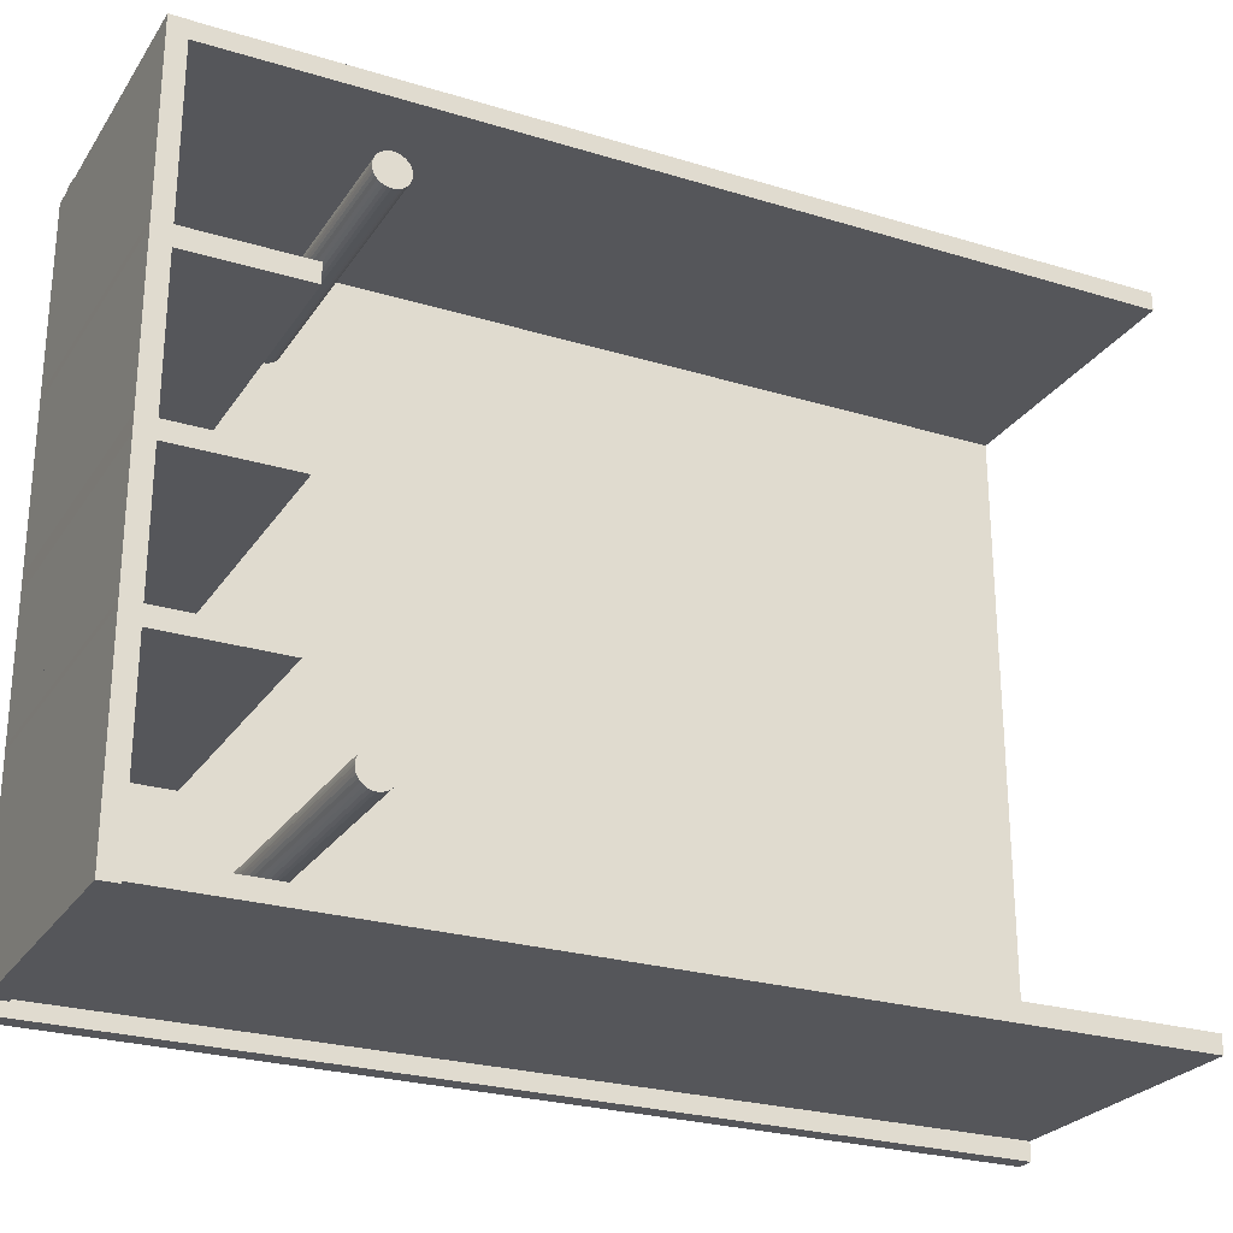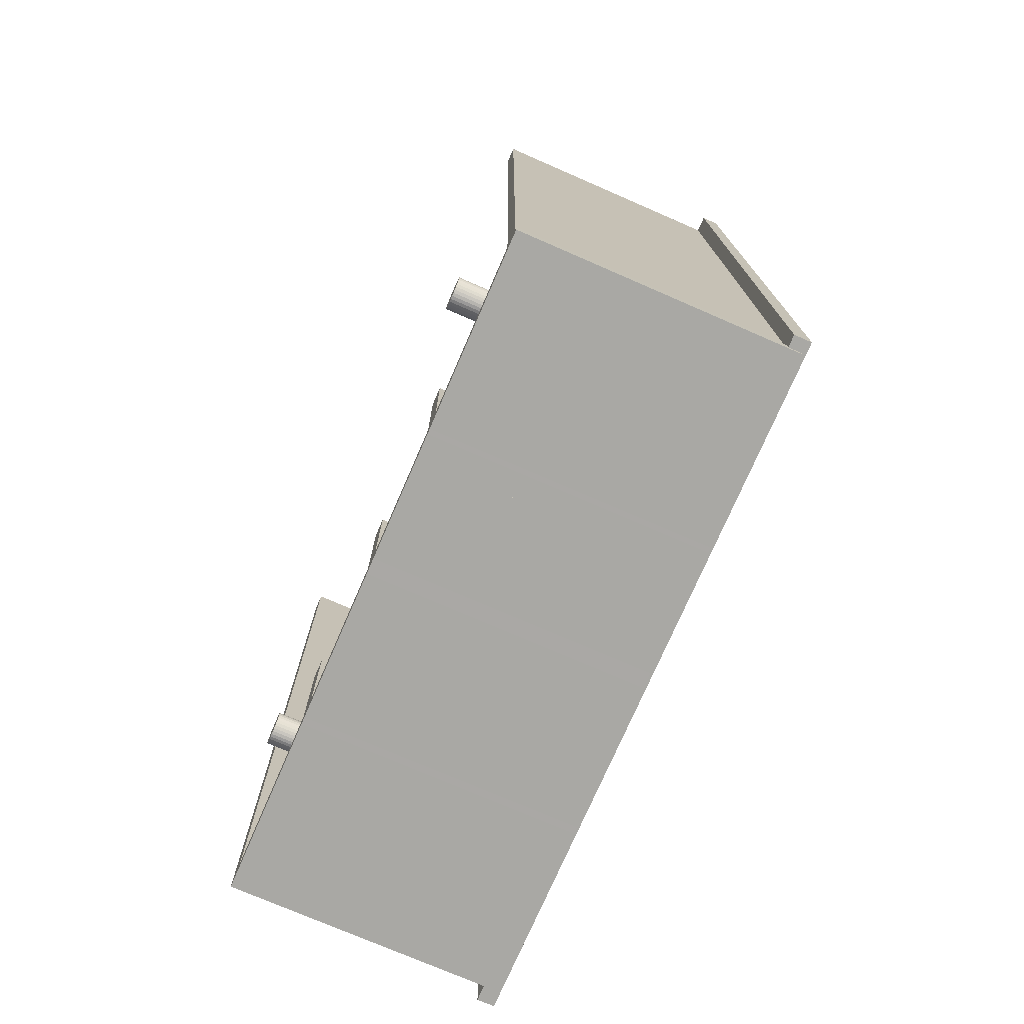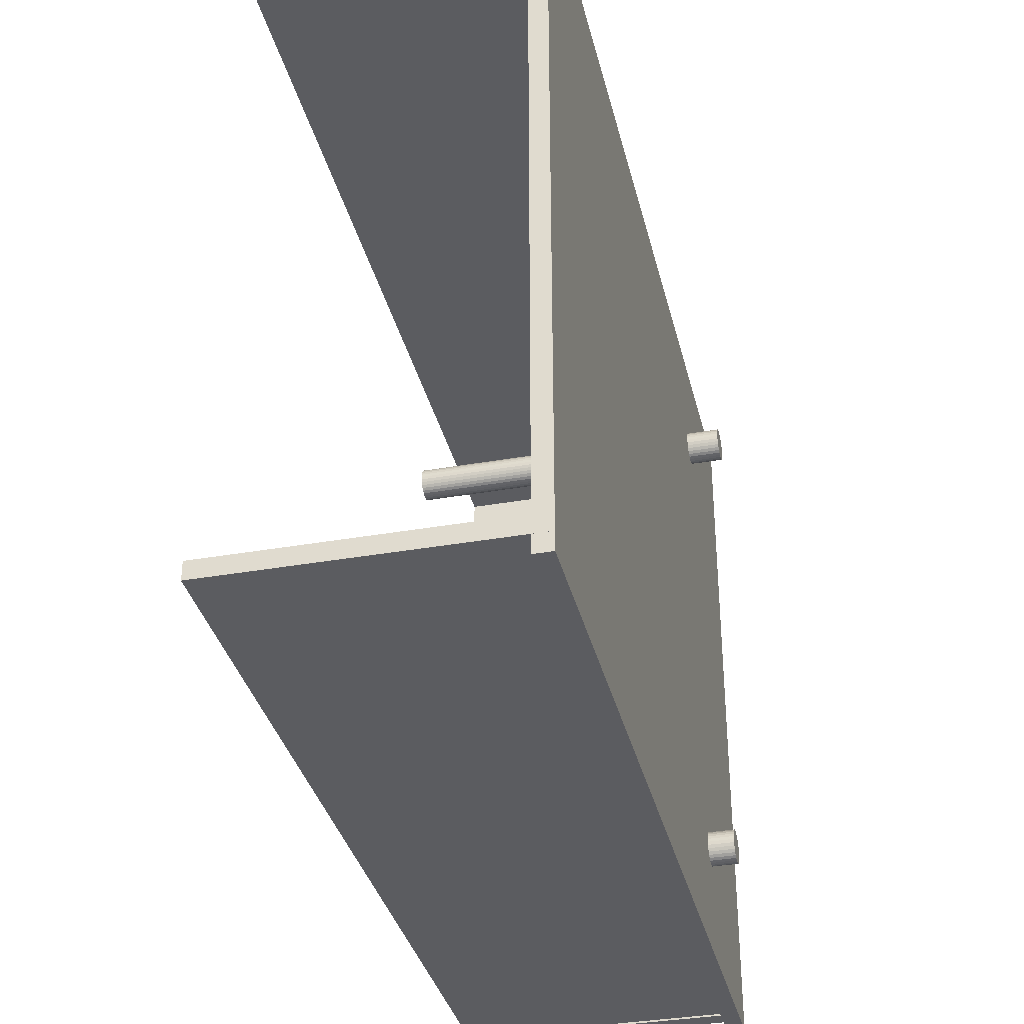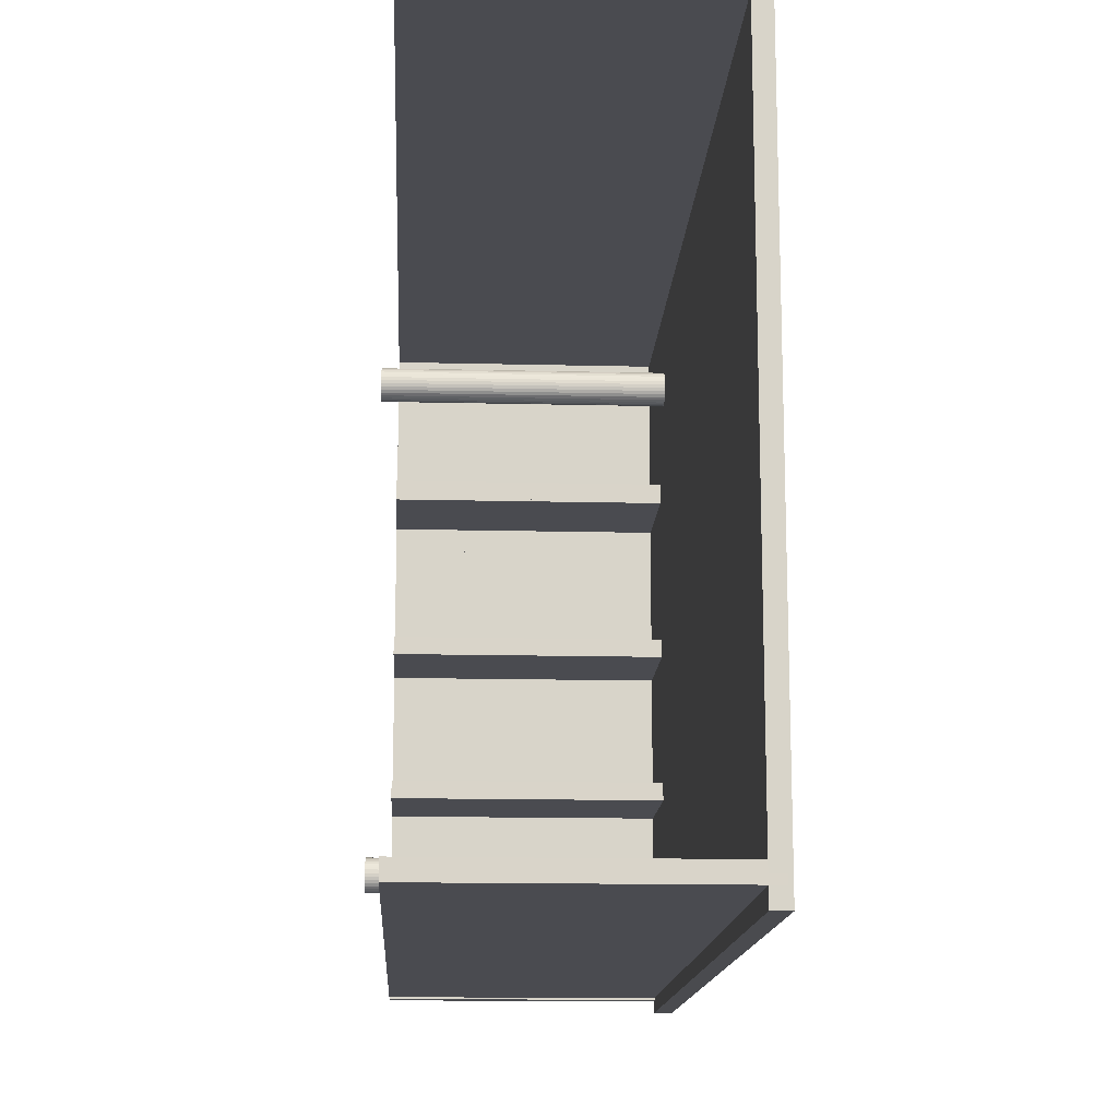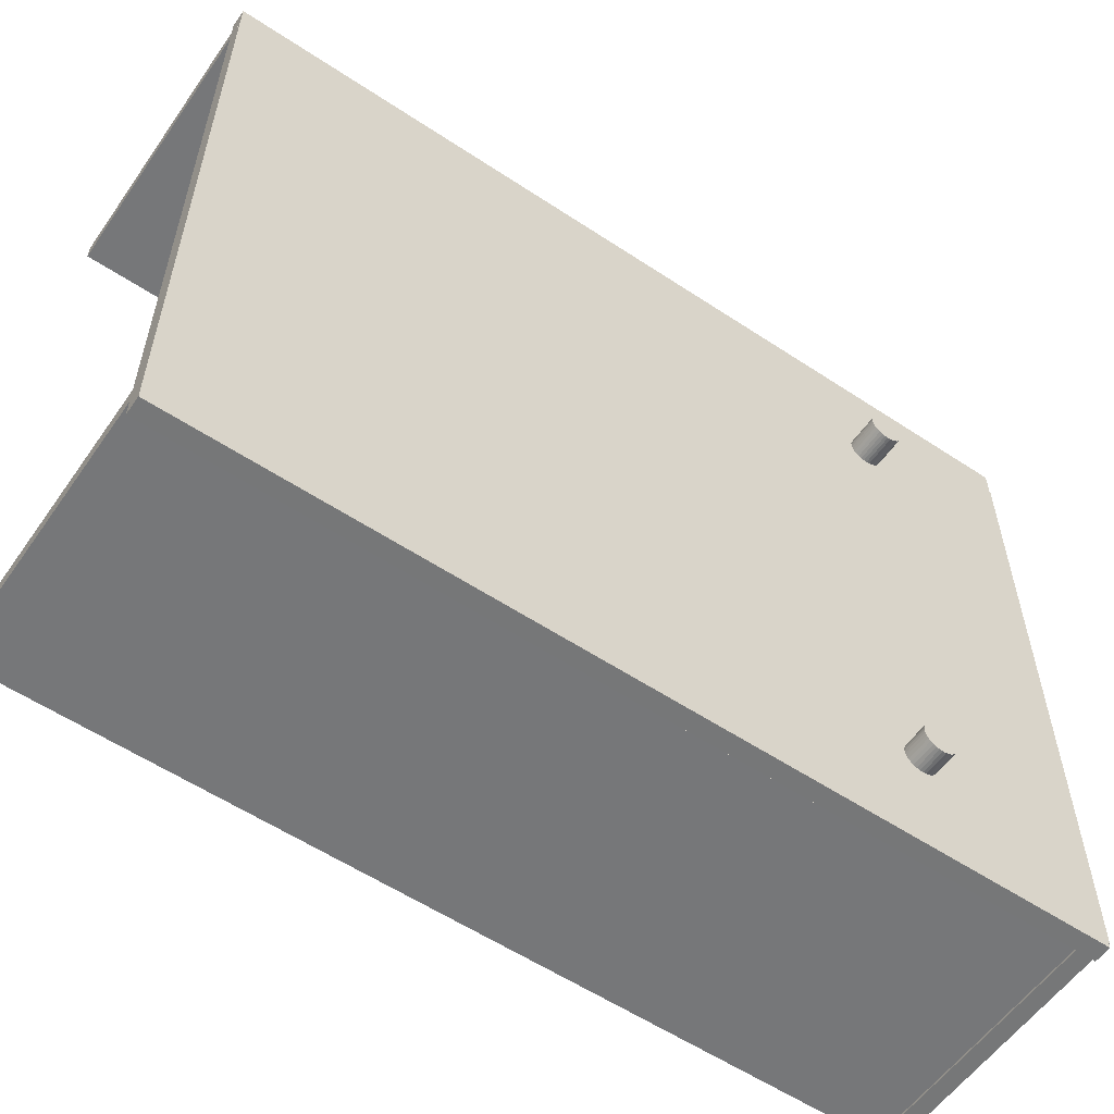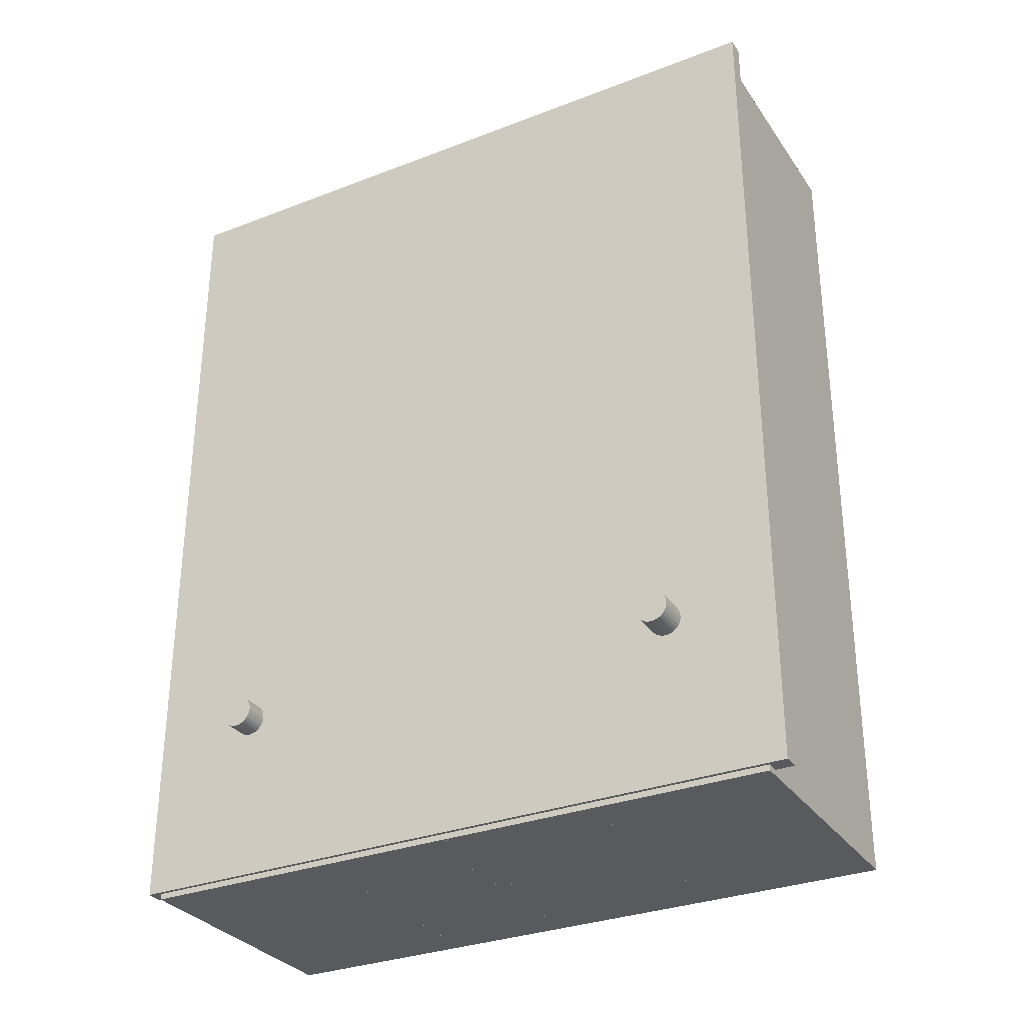
<metadata>
{"format":"obj","ext":"obj","renderer":"f3d","projection":"perspective","resolution":1024,"background":"white","views":[{"elev":-25.9,"azim":63.8,"up":"+Z"},{"elev":-75.0,"azim":156.5,"up":"+Y"},{"elev":-35.0,"azim":-166.7,"up":"+Z"},{"elev":-14.3,"azim":176.9,"up":"+Z"},{"elev":-57.0,"azim":-124.6,"up":"+Z"},{"elev":-31.3,"azim":-61.3,"up":"+Y"}]}
</metadata>
<code>
o Cube.001
v -0.9832 2.707 2.463
v -0.9832 2.708 2.339
v -0.9832 -3.527 2.439
v -0.9832 -3.527 2.315
v 0.9904 2.707 2.463
v 0.9904 2.708 2.339
v 0.9904 -3.527 2.439
v 0.9904 -3.527 2.315
f 1 2 4 3
f 3 4 8 7
f 7 8 6 5
f 5 6 2 1
f 3 7 5 1
f 8 4 2 6
o Cube.012
v -0.9832 2.707 -2.244
v -0.9832 2.708 -2.368
v -0.9832 -3.527 -2.268
v -0.9832 -3.527 -2.392
v 0.9904 2.707 -2.244
v 0.9904 2.708 -2.368
v 0.9904 -3.527 -2.268
v 0.9904 -3.527 -2.392
f 9 10 12 11
f 11 12 16 15
f 15 16 14 13
f 13 14 10 9
f 11 15 13 9
f 16 12 10 14
o Cube.013
v -1.01 2.708 -2.492
v -0.8861 2.708 -2.492
v -1.01 -3.527 -2.492
v -0.8861 -3.527 -2.492
v -1.01 2.708 2.576
v -0.8861 2.708 2.576
v -1.01 -3.527 2.576
v -0.8861 -3.527 2.576
f 17 18 20 19
f 19 20 24 23
f 23 24 22 21
f 21 22 18 17
f 19 23 21 17
f 24 20 18 22
o Cylinder.010
v -1.242 -2.198 1.767
v 1.101 -2.198 1.767
v -1.242 -2.201 1.744
v 1.101 -2.201 1.744
v -1.242 -2.207 1.722
v 1.101 -2.207 1.722
v -1.242 -2.218 1.701
v 1.101 -2.218 1.701
v -1.242 -2.233 1.683
v 1.101 -2.233 1.683
v -1.242 -2.251 1.669
v 1.101 -2.251 1.669
v -1.242 -2.271 1.658
v 1.101 -2.271 1.658
v -1.242 -2.293 1.651
v 1.101 -2.293 1.651
v -1.242 -2.316 1.649
v 1.101 -2.316 1.649
v -1.242 -2.339 1.651
v 1.101 -2.339 1.651
v -1.242 -2.361 1.658
v 1.101 -2.361 1.658
v -1.242 -2.381 1.669
v 1.101 -2.381 1.669
v -1.242 -2.399 1.683
v 1.101 -2.399 1.683
v -1.242 -2.414 1.701
v 1.101 -2.414 1.701
v -1.242 -2.425 1.722
v 1.101 -2.425 1.722
v -1.242 -2.432 1.744
v 1.101 -2.432 1.744
v -1.242 -2.434 1.767
v 1.101 -2.434 1.767
v -1.242 -2.432 1.79
v 1.101 -2.432 1.79
v -1.242 -2.425 1.812
v 1.101 -2.425 1.812
v -1.242 -2.414 1.832
v 1.101 -2.414 1.832
v -1.242 -2.399 1.85
v 1.101 -2.399 1.85
v -1.242 -2.381 1.865
v 1.101 -2.381 1.865
v -1.242 -2.361 1.875
v 1.101 -2.361 1.875
v -1.242 -2.339 1.882
v 1.101 -2.339 1.882
v -1.242 -2.316 1.884
v 1.101 -2.316 1.884
v -1.242 -2.293 1.882
v 1.101 -2.293 1.882
v -1.242 -2.271 1.875
v 1.101 -2.271 1.875
v -1.242 -2.251 1.865
v 1.101 -2.251 1.865
v -1.242 -2.233 1.85
v 1.101 -2.233 1.85
v -1.242 -2.218 1.832
v 1.101 -2.218 1.832
v -1.242 -2.207 1.812
v 1.101 -2.207 1.812
v -1.242 -2.201 1.79
v 1.101 -2.201 1.79
f 25 26 28 27
f 27 28 30 29
f 29 30 32 31
f 31 32 34 33
f 33 34 36 35
f 35 36 38 37
f 37 38 40 39
f 39 40 42 41
f 41 42 44 43
f 43 44 46 45
f 45 46 48 47
f 47 48 50 49
f 49 50 52 51
f 51 52 54 53
f 53 54 56 55
f 55 56 58 57
f 57 58 60 59
f 59 60 62 61
f 61 62 64 63
f 63 64 66 65
f 65 66 68 67
f 67 68 70 69
f 69 70 72 71
f 71 72 74 73
f 73 74 76 75
f 75 76 78 77
f 77 78 80 79
f 79 80 82 81
f 81 82 84 83
f 83 84 86 85
f 28 26 88 86 84 82 80 78 76 74 72 70 68 66 64 62 60 58 56 54 52 50 48 46 44 42 40 38 36 34 32 30
f 85 86 88 87
f 87 88 26 25
f 25 27 29 31 33 35 37 39 41 43 45 47 49 51 53 55 57 59 61 63 65 67 69 71 73 75 77 79 81 83 85 87
o Cylinder.023
v -1.191 -2.17 -1.684
v 1.152 -2.17 -1.684
v -1.191 -2.172 -1.707
v 1.152 -2.172 -1.707
v -1.191 -2.178 -1.729
v 1.152 -2.178 -1.729
v -1.191 -2.189 -1.75
v 1.152 -2.189 -1.75
v -1.191 -2.204 -1.767
v 1.152 -2.204 -1.767
v -1.191 -2.222 -1.782
v 1.152 -2.222 -1.782
v -1.191 -2.242 -1.793
v 1.152 -2.242 -1.793
v -1.191 -2.264 -1.8
v 1.152 -2.264 -1.8
v -1.191 -2.287 -1.802
v 1.152 -2.287 -1.802
v -1.191 -2.31 -1.8
v 1.152 -2.31 -1.8
v -1.191 -2.332 -1.793
v 1.152 -2.332 -1.793
v -1.191 -2.353 -1.782
v 1.152 -2.353 -1.782
v -1.191 -2.371 -1.767
v 1.152 -2.371 -1.767
v -1.191 -2.385 -1.75
v 1.152 -2.385 -1.75
v -1.191 -2.396 -1.729
v 1.152 -2.396 -1.729
v -1.191 -2.403 -1.707
v 1.152 -2.403 -1.707
v -1.191 -2.405 -1.684
v 1.152 -2.405 -1.684
v -1.191 -2.403 -1.661
v 1.152 -2.403 -1.661
v -1.191 -2.396 -1.639
v 1.152 -2.396 -1.639
v -1.191 -2.385 -1.619
v 1.152 -2.385 -1.619
v -1.191 -2.371 -1.601
v 1.152 -2.371 -1.601
v -1.191 -2.353 -1.586
v 1.152 -2.353 -1.586
v -1.191 -2.332 -1.575
v 1.152 -2.332 -1.575
v -1.191 -2.31 -1.569
v 1.152 -2.31 -1.569
v -1.191 -2.287 -1.567
v 1.152 -2.287 -1.567
v -1.191 -2.264 -1.569
v 1.152 -2.264 -1.569
v -1.191 -2.242 -1.575
v 1.152 -2.242 -1.575
v -1.191 -2.222 -1.586
v 1.152 -2.222 -1.586
v -1.191 -2.204 -1.601
v 1.152 -2.204 -1.601
v -1.191 -2.189 -1.619
v 1.152 -2.189 -1.619
v -1.191 -2.178 -1.639
v 1.152 -2.178 -1.639
v -1.191 -2.172 -1.661
v 1.152 -2.172 -1.661
f 89 90 92 91
f 91 92 94 93
f 93 94 96 95
f 95 96 98 97
f 97 98 100 99
f 99 100 102 101
f 101 102 104 103
f 103 104 106 105
f 105 106 108 107
f 107 108 110 109
f 109 110 112 111
f 111 112 114 113
f 113 114 116 115
f 115 116 118 117
f 117 118 120 119
f 119 120 122 121
f 121 122 124 123
f 123 124 126 125
f 125 126 128 127
f 127 128 130 129
f 129 130 132 131
f 131 132 134 133
f 133 134 136 135
f 135 136 138 137
f 137 138 140 139
f 139 140 142 141
f 141 142 144 143
f 143 144 146 145
f 145 146 148 147
f 147 148 150 149
f 92 90 152 150 148 146 144 142 140 138 136 134 132 130 128 126 124 122 120 118 116 114 112 110 108 106 104 102 100 98 96 94
f 149 150 152 151
f 151 152 90 89
f 89 91 93 95 97 99 101 103 105 107 109 111 113 115 117 119 121 123 125 127 129 131 133 135 137 139 141 143 145 147 149 151
o Cube.002
v -0.9832 -3.569 2.441
v -0.9832 -3.445 2.441
v -0.9832 -3.569 0.8554
v -0.9832 -3.445 0.8554
v 0.9904 -3.569 2.441
v 0.9904 -3.445 2.441
v 0.9904 -3.569 0.8554
v 0.9904 -3.445 0.8554
f 153 154 156 155
f 155 156 160 159
f 159 160 158 157
f 157 158 154 153
f 155 159 157 153
f 160 156 154 158
o Cube.004
v -0.9832 -2.64 1.162
v -0.9832 -2.64 1.038
v -0.9832 -3.569 1.159
v -0.9832 -3.569 1.035
v 0.9904 -2.64 1.162
v 0.9904 -2.64 1.038
v 0.9904 -3.569 1.159
v 0.9904 -3.569 1.035
f 161 162 164 163
f 163 164 168 167
f 167 168 166 165
f 165 166 162 161
f 163 167 165 161
f 168 164 162 166
o Cube.005
v -0.9832 -3.569 1.017
v -0.9832 -3.445 1.017
v -0.9832 -3.569 0.00332
v -0.9832 -3.445 0.00332
v 0.9904 -3.569 1.017
v 0.9904 -3.445 1.017
v 0.9904 -3.569 0.00332
v 0.9904 -3.445 0.00332
f 169 170 172 171
f 171 172 176 175
f 175 176 174 173
f 173 174 170 169
f 171 175 173 169
f 176 172 170 174
o Cube.006
v -0.9832 -2.64 1.148
v -0.9832 -2.64 1.024
v -0.9832 -3.569 1.145
v -0.9832 -3.569 1.021
v 0.9904 -2.64 1.148
v 0.9904 -2.64 1.024
v 0.9904 -3.569 1.145
v 0.9904 -3.569 1.021
f 177 178 180 179
f 179 180 184 183
f 183 184 182 181
f 181 182 178 177
f 179 183 181 177
f 184 180 178 182
o Cube.007
v -0.9832 -2.64 0.03048
v -0.9832 -2.64 -0.09349
v -0.9832 -3.569 0.0269
v -0.9832 -3.569 -0.09707
v 0.9904 -2.64 0.03048
v 0.9904 -2.64 -0.09349
v 0.9904 -3.569 0.0269
v 0.9904 -3.569 -0.09707
f 185 186 188 187
f 187 188 192 191
f 191 192 190 189
f 189 190 186 185
f 187 191 189 185
f 192 188 186 190
o Cube.011
v -0.9832 -3.569 -0.08502
v -0.9832 -3.445 -0.08502
v -0.9832 -3.569 -1.098
v -0.9832 -3.445 -1.098
v 0.9904 -3.569 -0.08502
v 0.9904 -3.445 -0.08502
v 0.9904 -3.569 -1.098
v 0.9904 -3.445 -1.098
f 193 194 196 195
f 195 196 200 199
f 199 200 198 197
f 197 198 194 193
f 195 199 197 193
f 200 196 194 198
o Cube.008
v -0.9832 -3.569 -0.8194
v -0.9832 -3.445 -0.8194
v -0.9832 -3.569 -2.405
v -0.9832 -3.445 -2.405
v 0.9904 -3.569 -0.8194
v 0.9904 -3.445 -0.8194
v 0.9904 -3.569 -2.405
v 0.9904 -3.445 -2.405
f 201 202 204 203
f 203 204 208 207
f 207 208 206 205
f 205 206 202 201
f 203 207 205 201
f 208 204 202 206
o Cube.009
v -0.9832 -2.64 -0.9828
v -0.9832 -2.64 -1.107
v -0.9832 -3.569 -0.9864
v -0.9832 -3.569 -1.11
v 0.9904 -2.64 -0.9828
v 0.9904 -2.64 -1.107
v 0.9904 -3.569 -0.9864
v 0.9904 -3.569 -1.11
f 209 210 212 211
f 211 212 216 215
f 215 216 214 213
f 213 214 210 209
f 211 215 213 209
f 216 212 210 214

</code>
